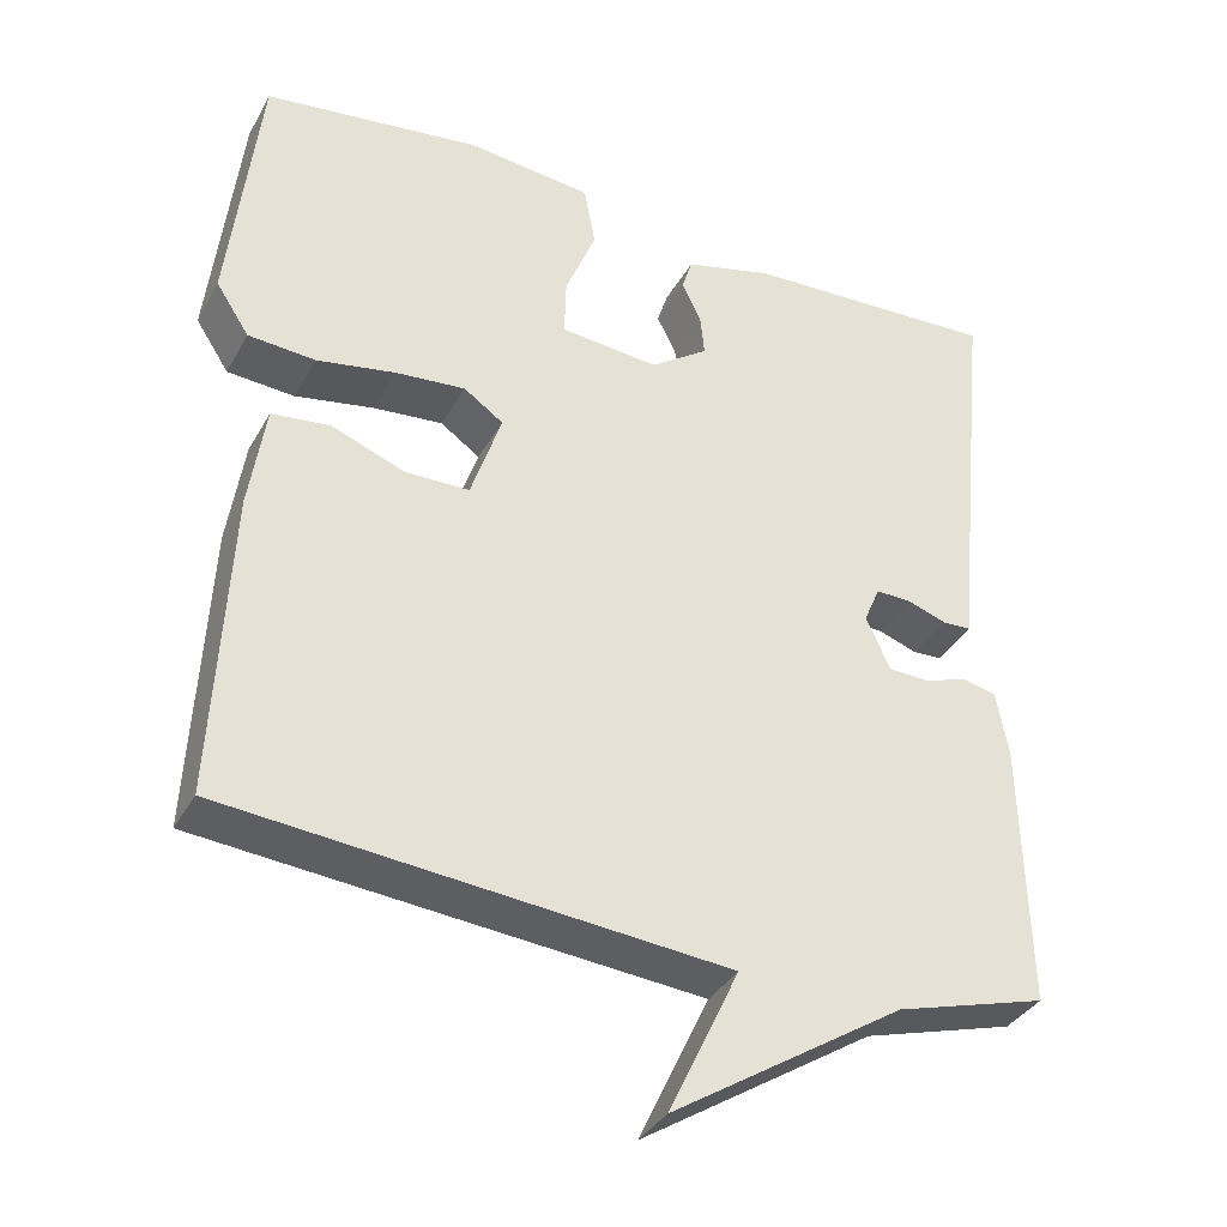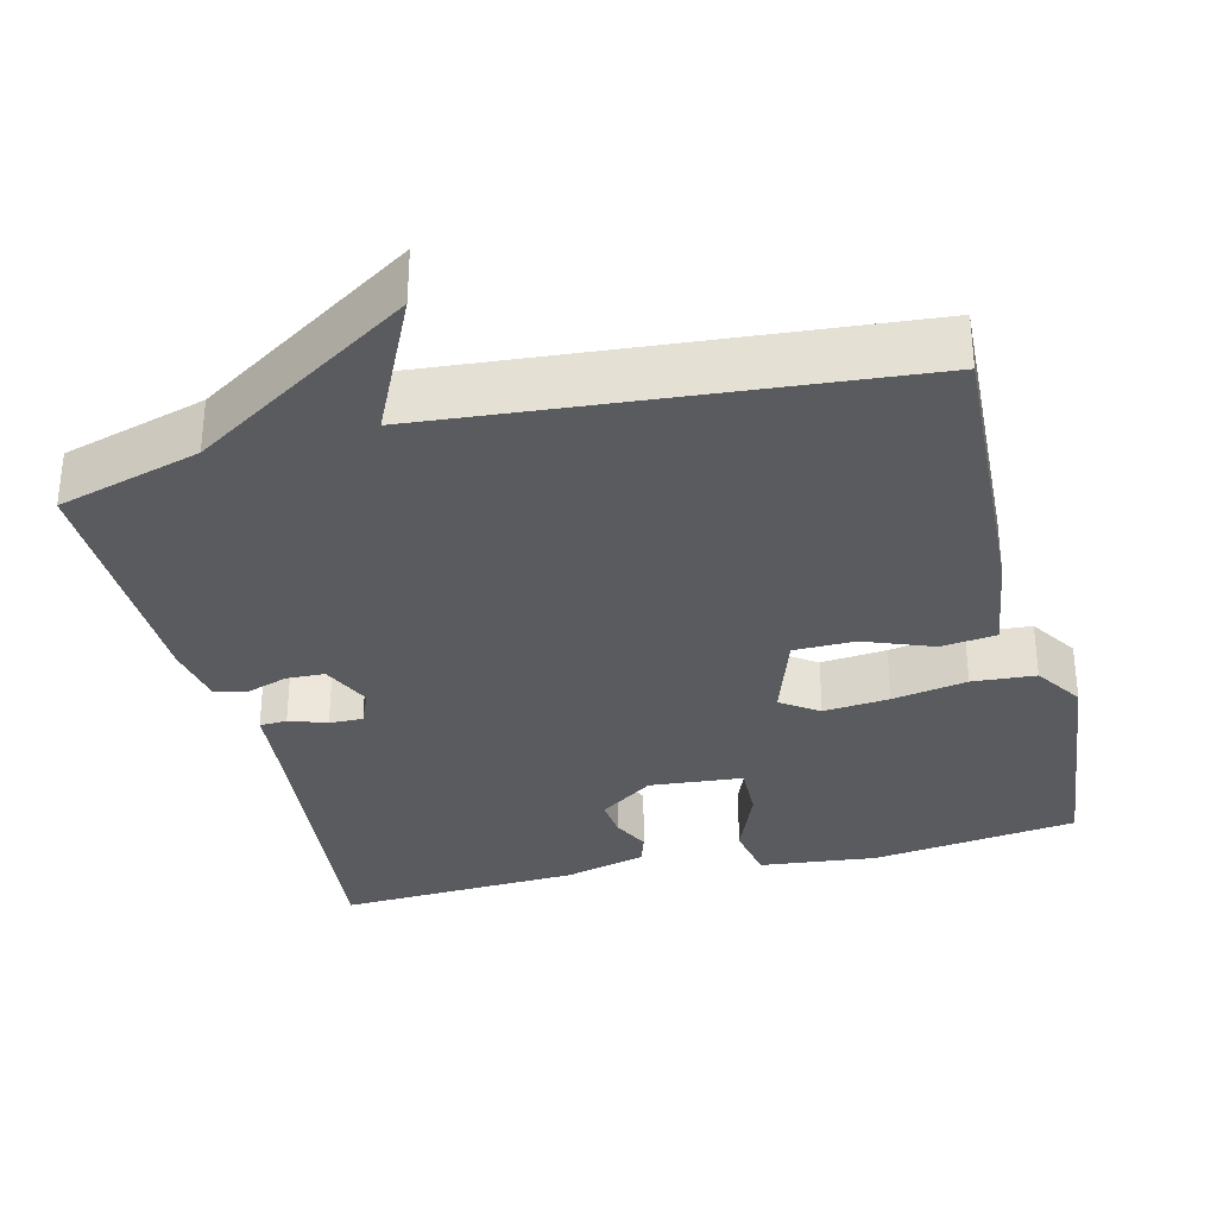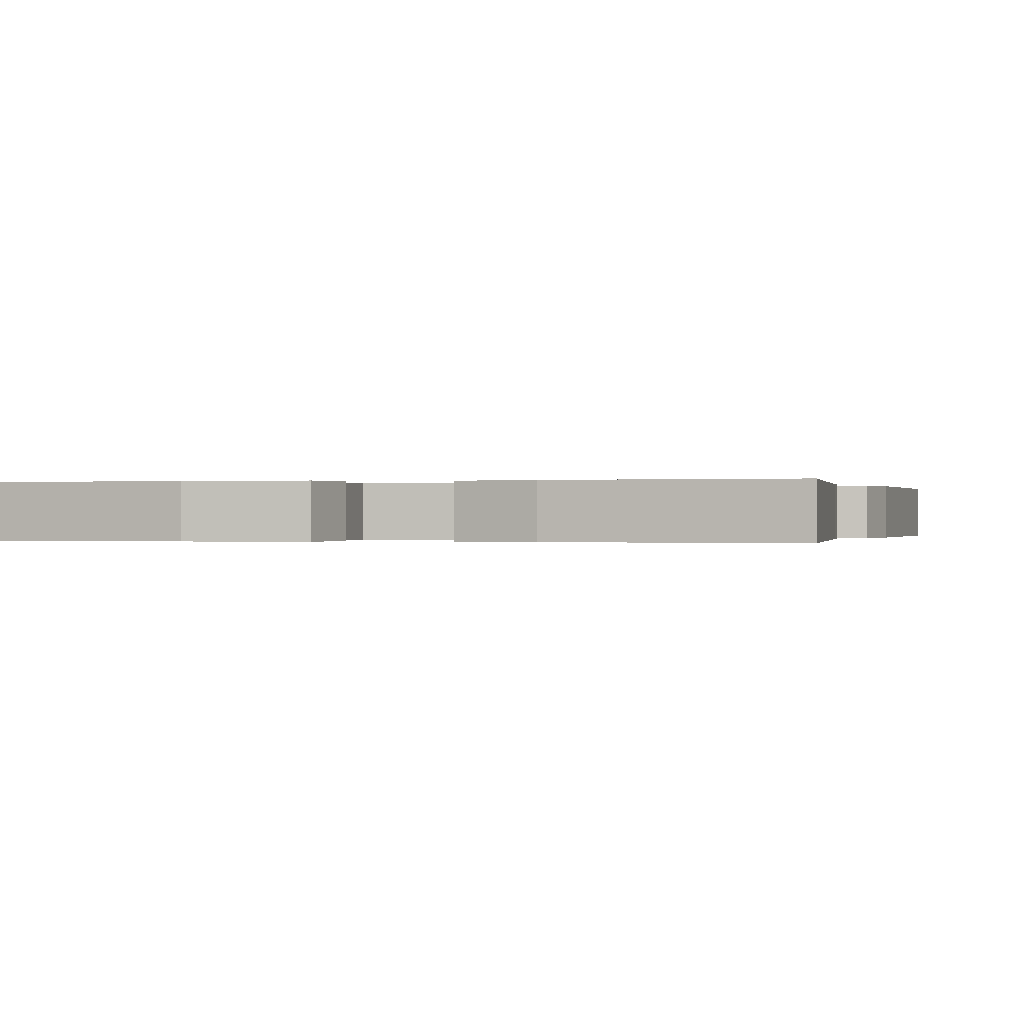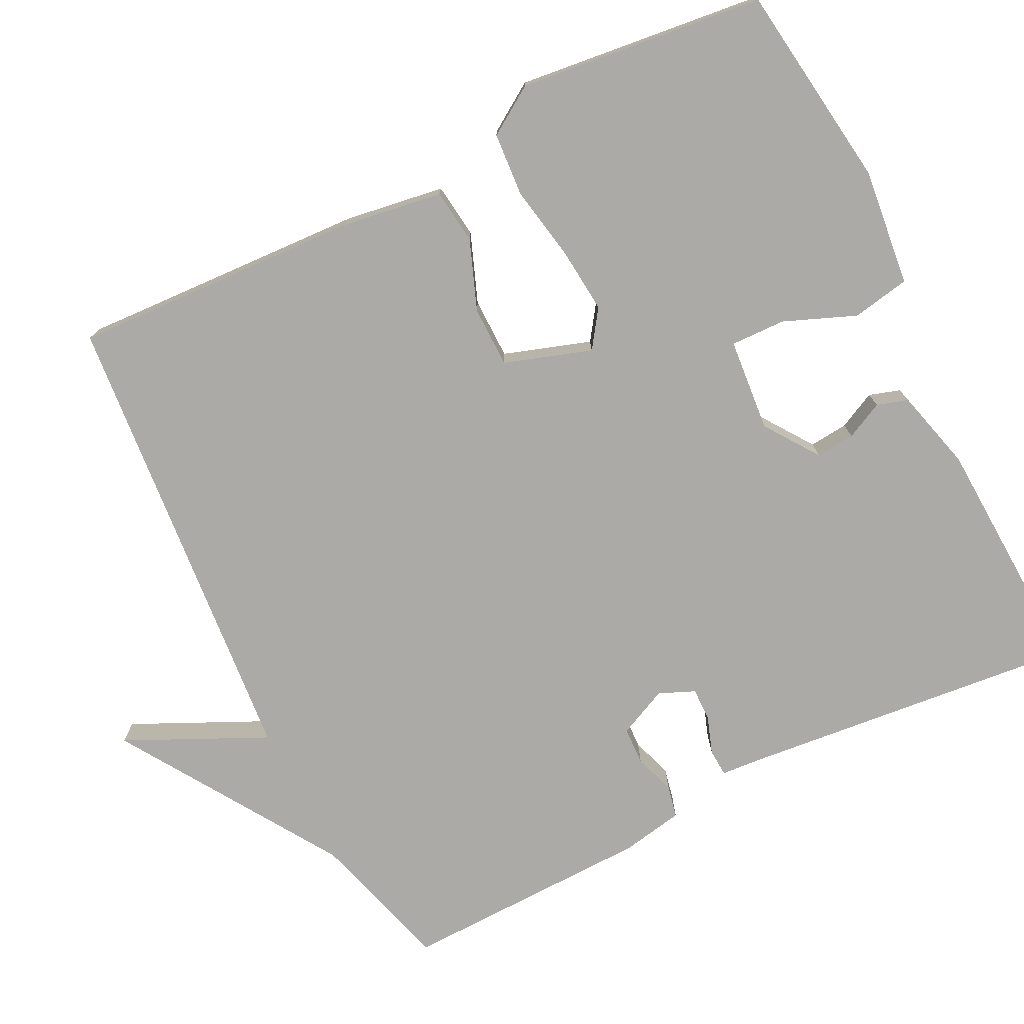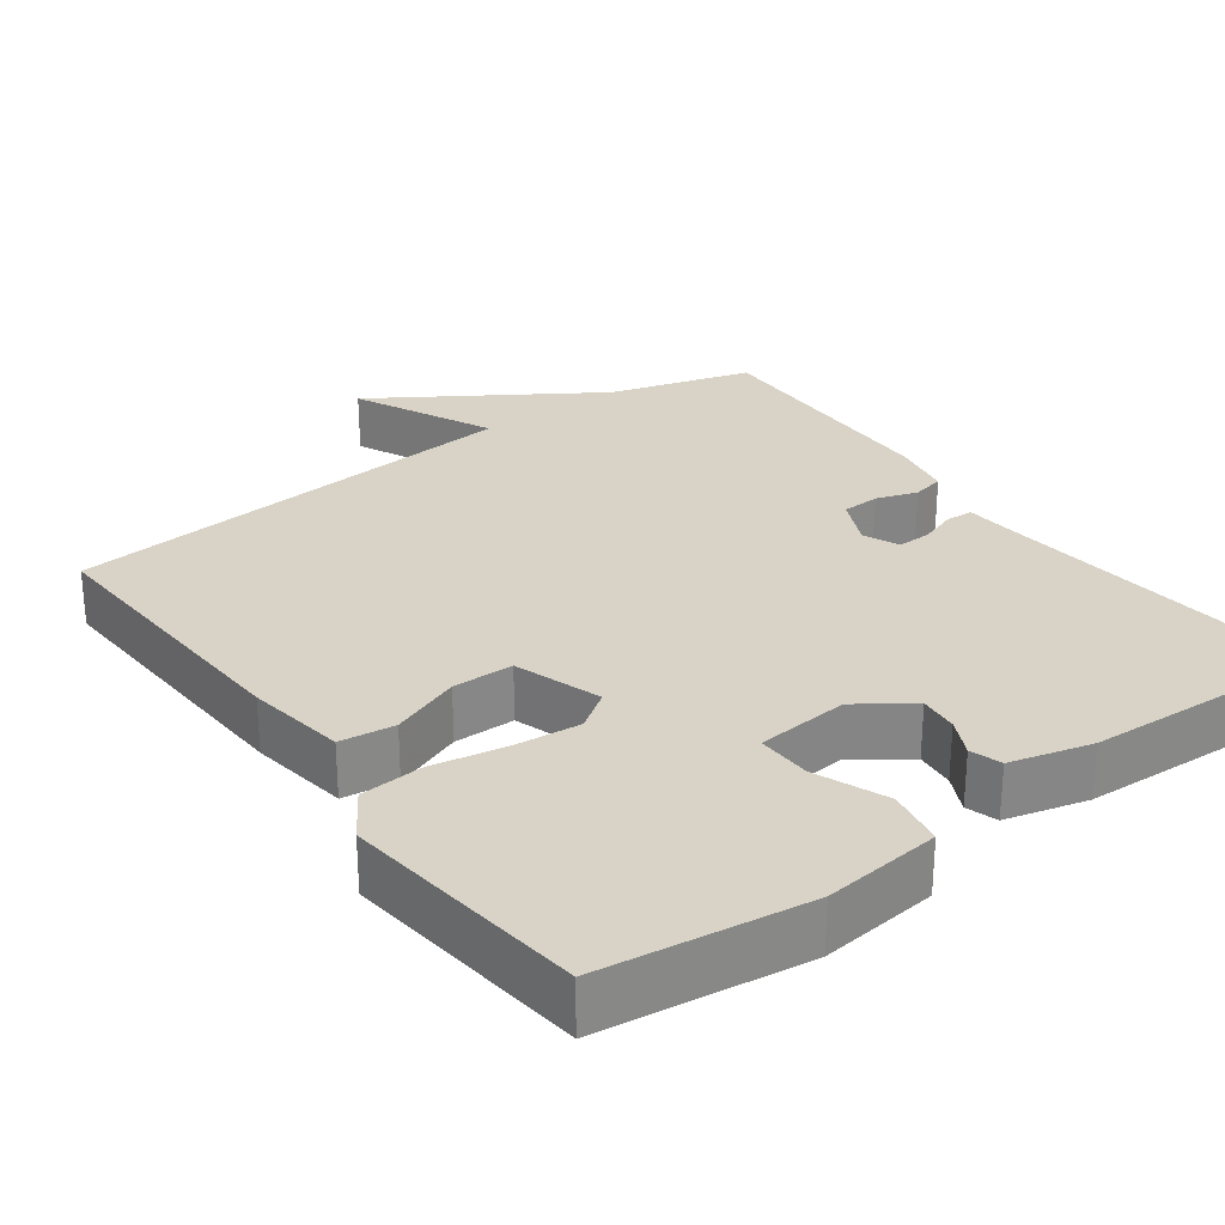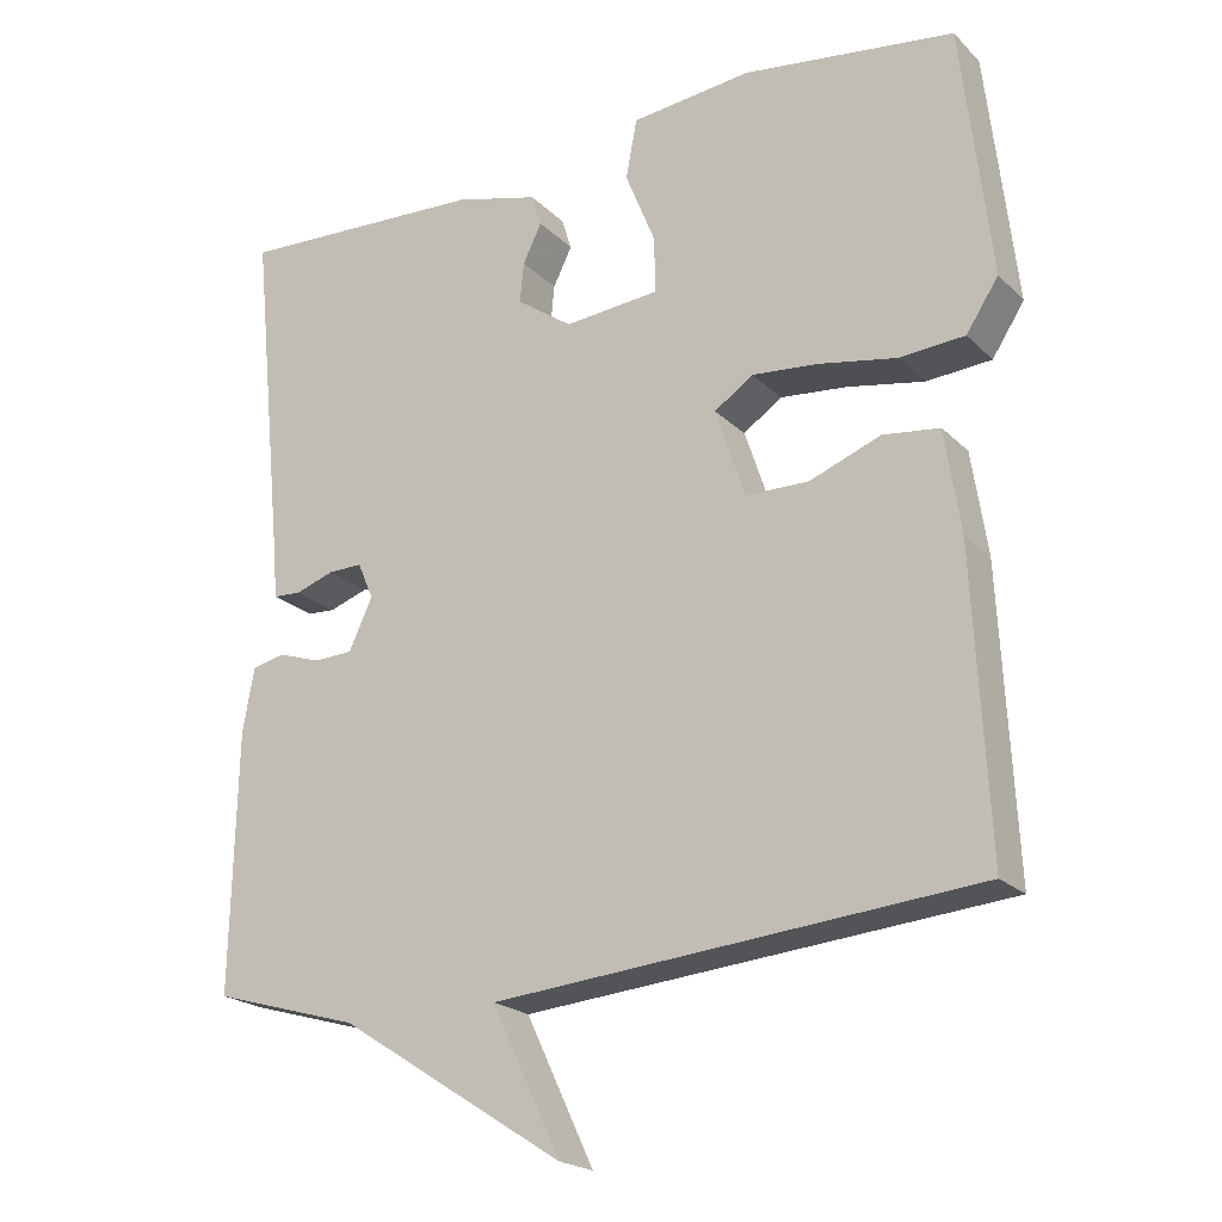
<metadata>
{"format":"obj","ext":"obj","renderer":"f3d","projection":"perspective","resolution":1024,"background":"white","views":[{"elev":-35.9,"azim":-25.8,"up":"+Z"},{"elev":-32.7,"azim":-166.0,"up":"+Y"},{"elev":-0.1,"azim":16.3,"up":"+Y"},{"elev":-76.0,"azim":-63.4,"up":"+Y"},{"elev":28.2,"azim":-36.2,"up":"+Y"},{"elev":-21.1,"azim":-148.6,"up":"+Z"}]}
</metadata>
<code>
v 0.5 0.07 -0.5
v 0.313 0.07 -0.554
v 0.026 0.07 -0.738
v 0.113 0.07 -0.554
v -0.5 0.07 -0.5
v -0.481 0.07 -0.119
v -0.461 0.07 0.012
v -0.389 0.07 0.021
v -0.298 0.07 -0.014
v -0.218 0.07 -0.013
v -0.18 0.07 0.101
v -0.229 0.07 0.135
v -0.315 0.07 0.127
v -0.413 0.07 0.109
v -0.496 0.07 0.115
v -0.537 0.07 0.178
v -0.5 0.07 0.5
v -0.23 0.07 0.536
v -0.076 0.07 0.519
v -0.062 0.07 0.443
v -0.1 0.07 0.349
v -0.102 0.07 0.277
v 0.02 0.07 0.266
v 0.091 0.07 0.316
v 0.086 0.07 0.367
v 0.062 0.07 0.416
v 0.075 0.07 0.457
v 0.182 0.07 0.485
v 0.5 0.07 0.5
v 0.455 0.07 0.053
v 0.451 0.07 0.001
v 0.415 0.07 -0.001
v 0.366 0.07 0.016
v 0.322 0.07 0.017
v 0.302 0.07 -0.03
v 0.332 0.07 -0.095
v 0.382 0.07 -0.097
v 0.436 0.07 -0.079
v 0.478 0.07 -0.088
v 0.493 0.07 -0.169
v 0.5 0 -0.5
v 0.313 0 -0.554
v 0.026 0 -0.738
v 0.113 0 -0.554
v -0.5 0 -0.5
v -0.481 0 -0.119
v -0.461 0 0.012
v -0.389 0 0.021
v -0.298 0 -0.014
v -0.218 0 -0.013
v -0.18 0 0.101
v -0.229 0 0.135
v -0.315 0 0.127
v -0.413 0 0.109
v -0.496 0 0.115
v -0.537 0 0.178
v -0.5 0 0.5
v -0.23 0 0.536
v -0.076 0 0.519
v -0.062 0 0.443
v -0.1 0 0.349
v -0.102 0 0.277
v 0.02 0 0.266
v 0.091 0 0.316
v 0.086 0 0.367
v 0.062 0 0.416
v 0.075 0 0.457
v 0.182 0 0.485
v 0.5 0 0.5
v 0.455 0 0.053
v 0.451 0 0.001
v 0.415 0 -0.001
v 0.366 0 0.016
v 0.322 0 0.017
v 0.302 0 -0.03
v 0.332 0 -0.095
v 0.382 0 -0.097
v 0.436 0 -0.079
v 0.478 0 -0.088
v 0.493 0 -0.169
f 40 1 2
f 39 40 2
f 38 39 2
f 37 38 2
f 2 3 4
f 37 2 4
f 36 37 4
f 4 5 6
f 36 4 6
f 35 36 6
f 34 35 6
f 30 31 32 33
f 30 33 34
f 29 30 34
f 28 29 34
f 27 28 34
f 26 27 34
f 25 26 34
f 24 25 34
f 23 24 34
f 22 23 34
f 19 20 21
f 18 19 21
f 17 18 21
f 16 17 21
f 15 16 21
f 14 15 21
f 13 14 21
f 12 13 21 22
f 11 12 22 34
f 6 7 8 9
f 6 9 10
f 34 6 10
f 10 11 34
f 42 41 80
f 42 80 79
f 42 79 78
f 42 78 77
f 44 43 42
f 44 42 77
f 44 77 76
f 46 45 44
f 46 44 76
f 46 76 75
f 46 75 74
f 73 72 71 70
f 74 73 70
f 74 70 69
f 74 69 68
f 74 68 67
f 74 67 66
f 74 66 65
f 74 65 64
f 74 64 63
f 74 63 62
f 61 60 59
f 61 59 58
f 61 58 57
f 61 57 56
f 61 56 55
f 61 55 54
f 61 54 53
f 62 61 53 52
f 74 62 52 51
f 49 48 47 46
f 50 49 46
f 50 46 74
f 74 51 50
f 1 41 42 2
f 2 42 43 3
f 3 43 44 4
f 4 44 45 5
f 5 45 46 6
f 6 46 47 7
f 7 47 48 8
f 8 48 49 9
f 9 49 50 10
f 10 50 51 11
f 11 51 52 12
f 12 52 53 13
f 13 53 54 14
f 14 54 55 15
f 15 55 56 16
f 16 56 57 17
f 17 57 58 18
f 18 58 59 19
f 19 59 60 20
f 20 60 61 21
f 21 61 62 22
f 22 62 63 23
f 23 63 64 24
f 24 64 65 25
f 25 65 66 26
f 26 66 67 27
f 27 67 68 28
f 28 68 69 29
f 29 69 70 30
f 30 70 71 31
f 31 71 72 32
f 32 72 73 33
f 33 73 74 34
f 34 74 75 35
f 35 75 76 36
f 36 76 77 37
f 37 77 78 38
f 38 78 79 39
f 39 79 80 40
f 40 80 41 1

</code>
